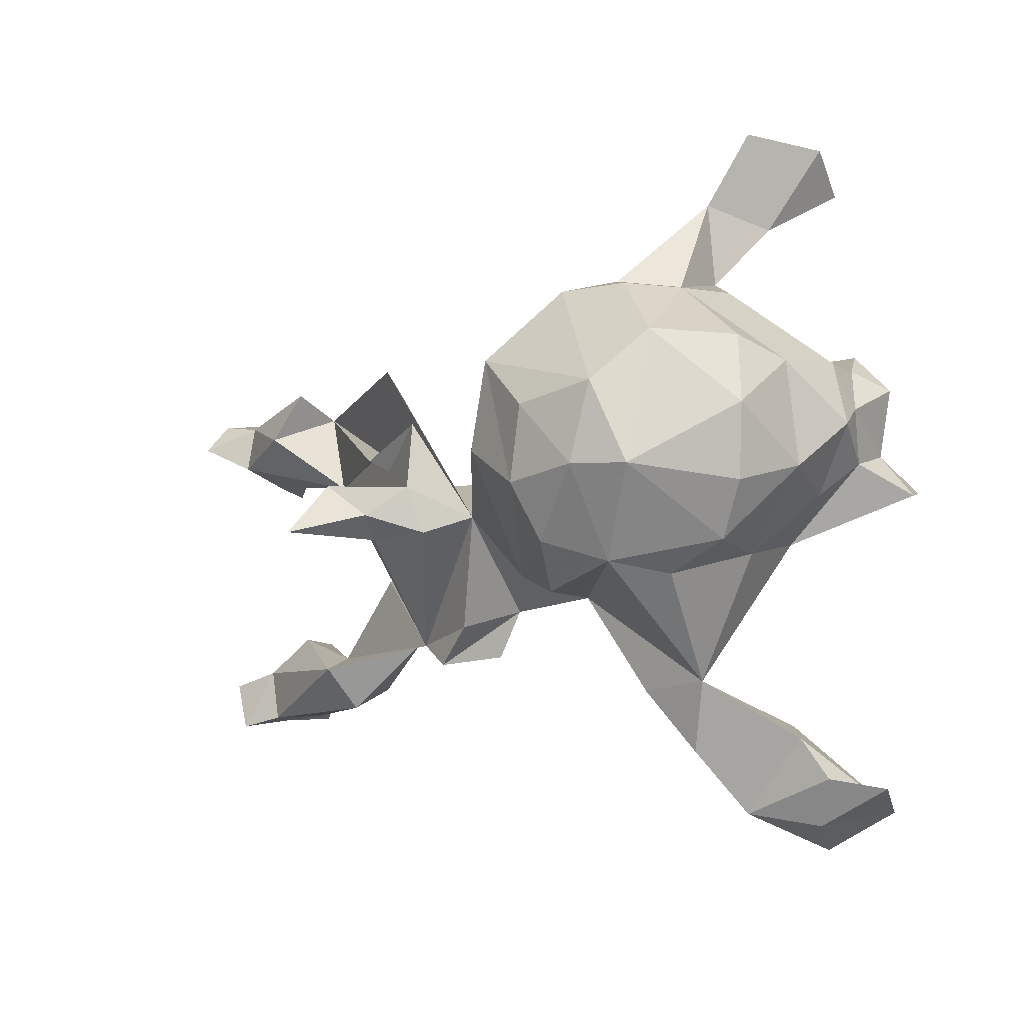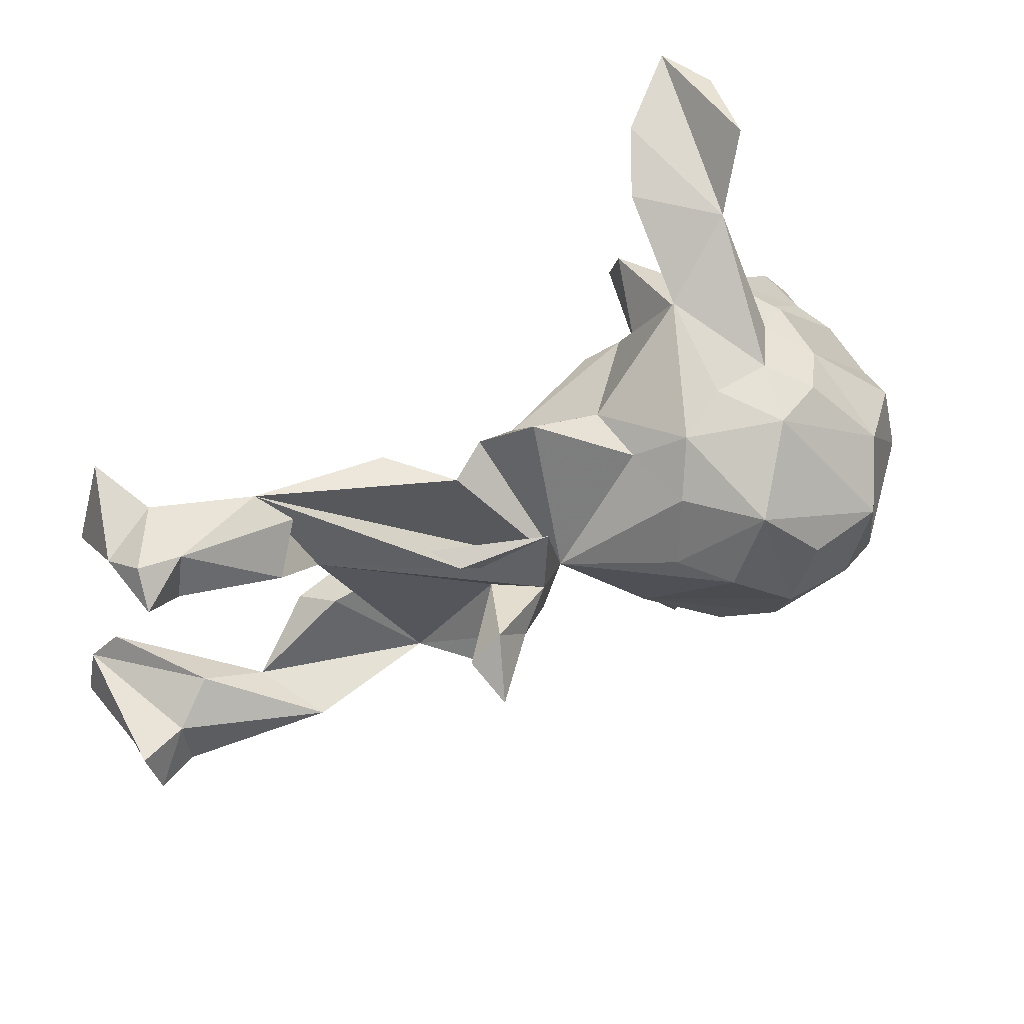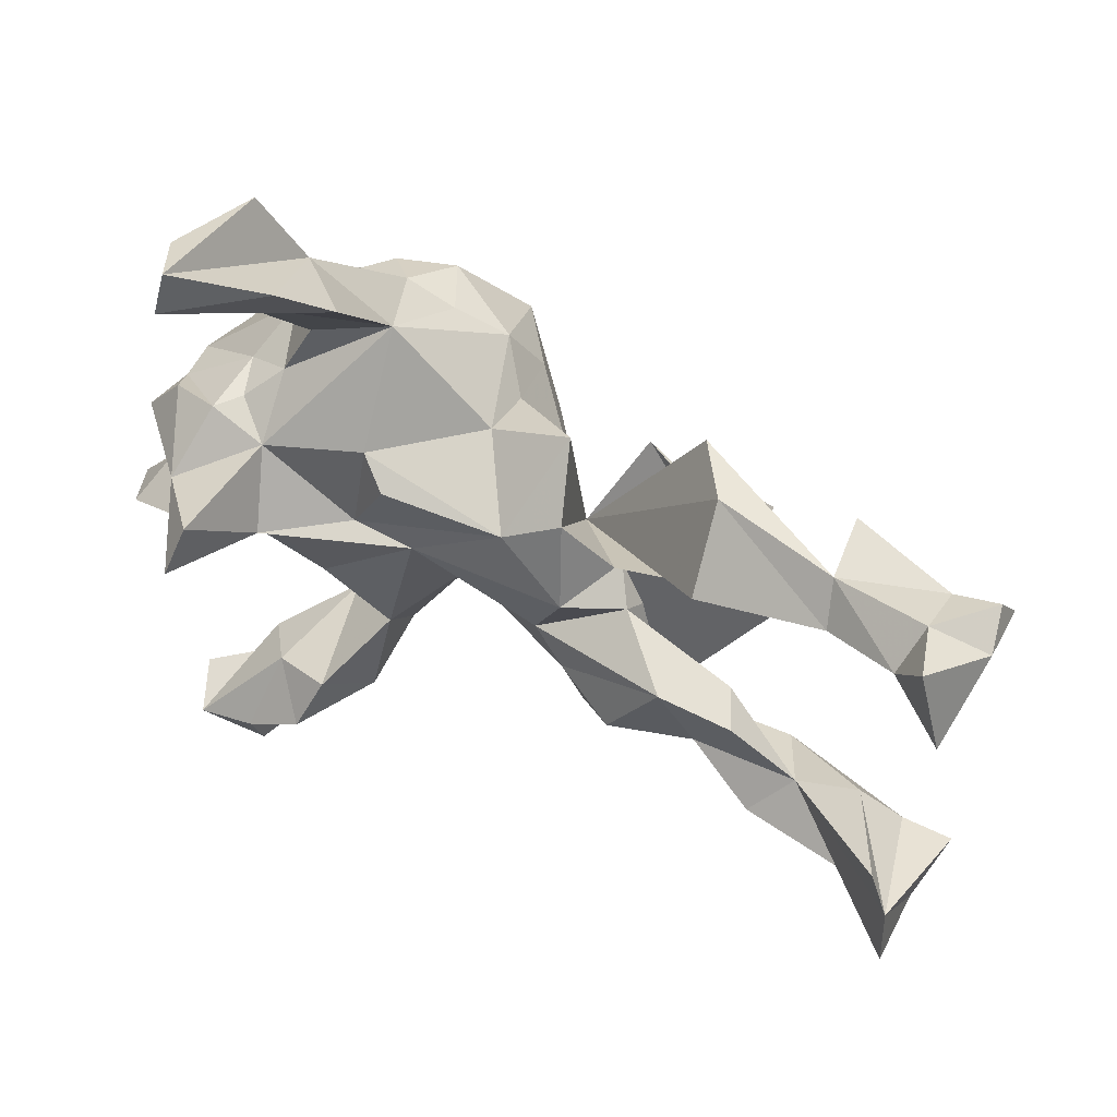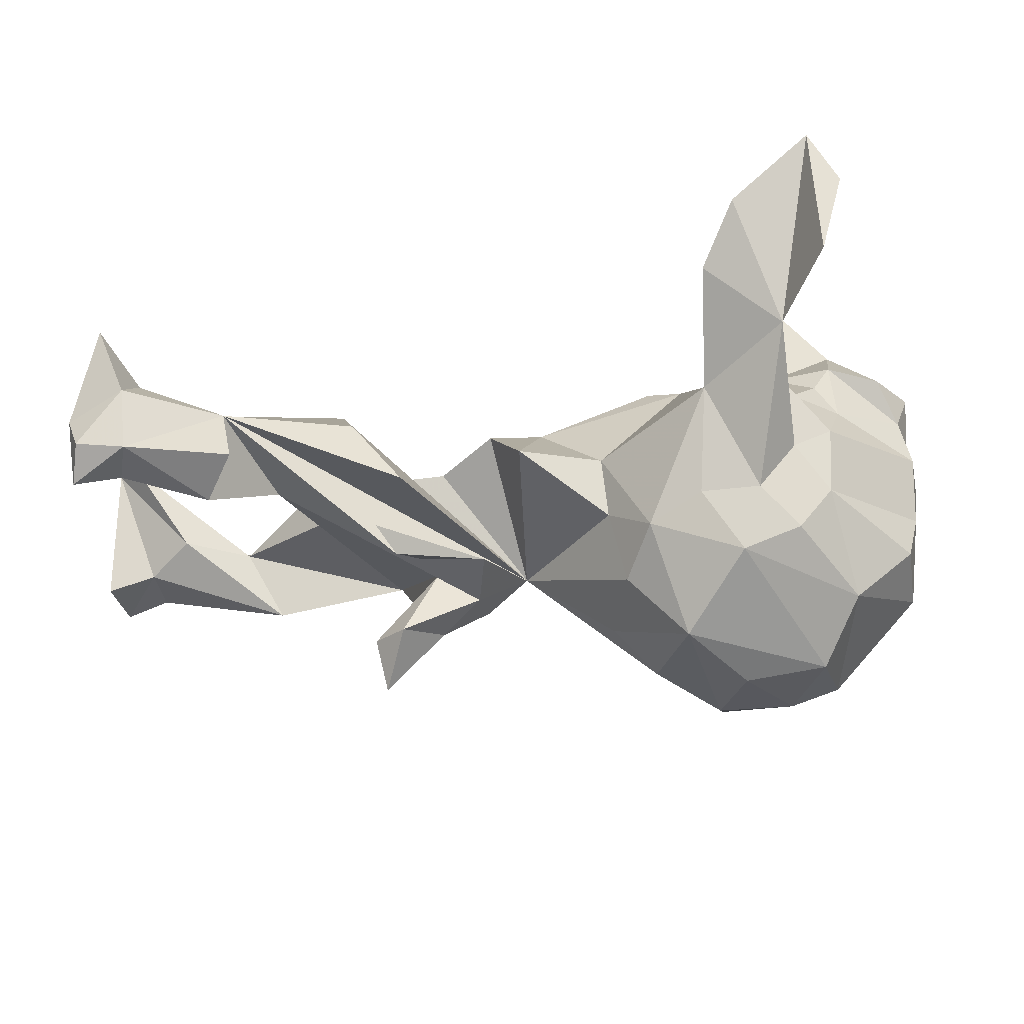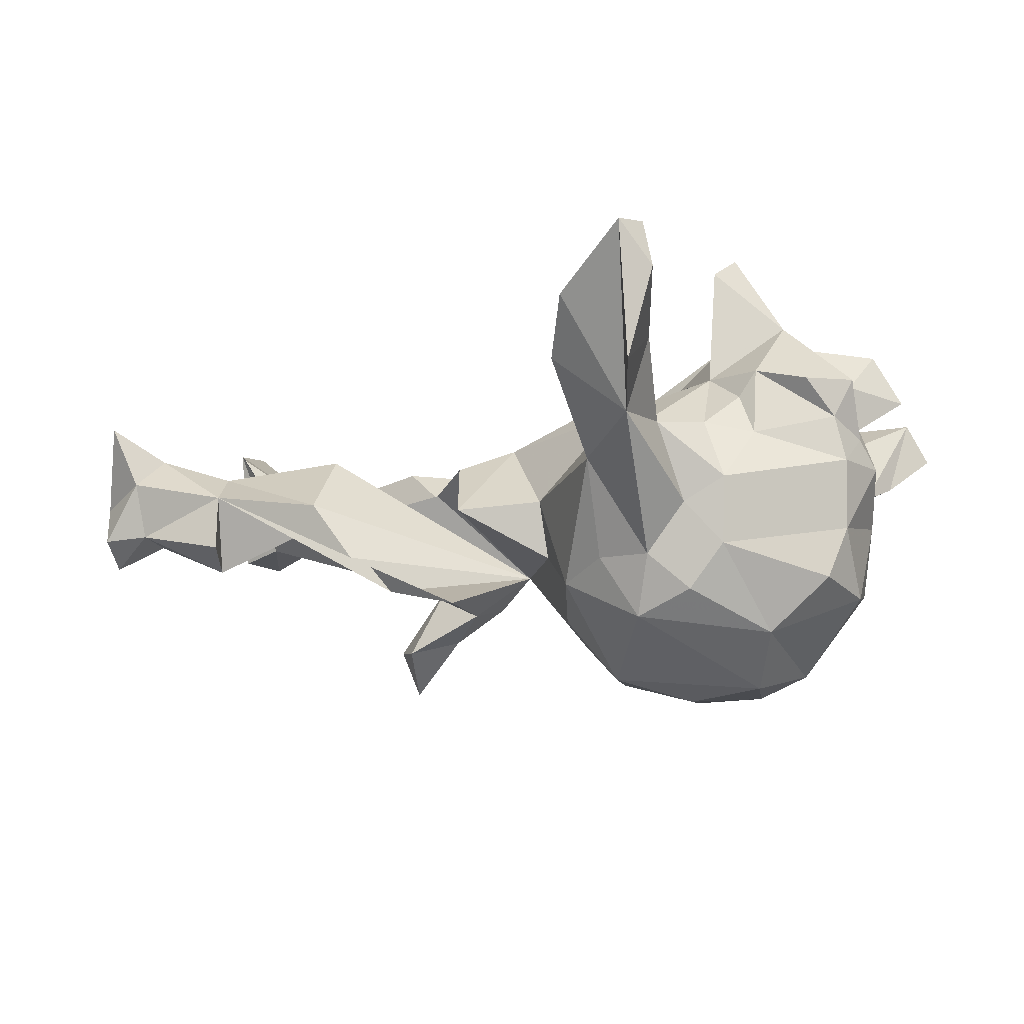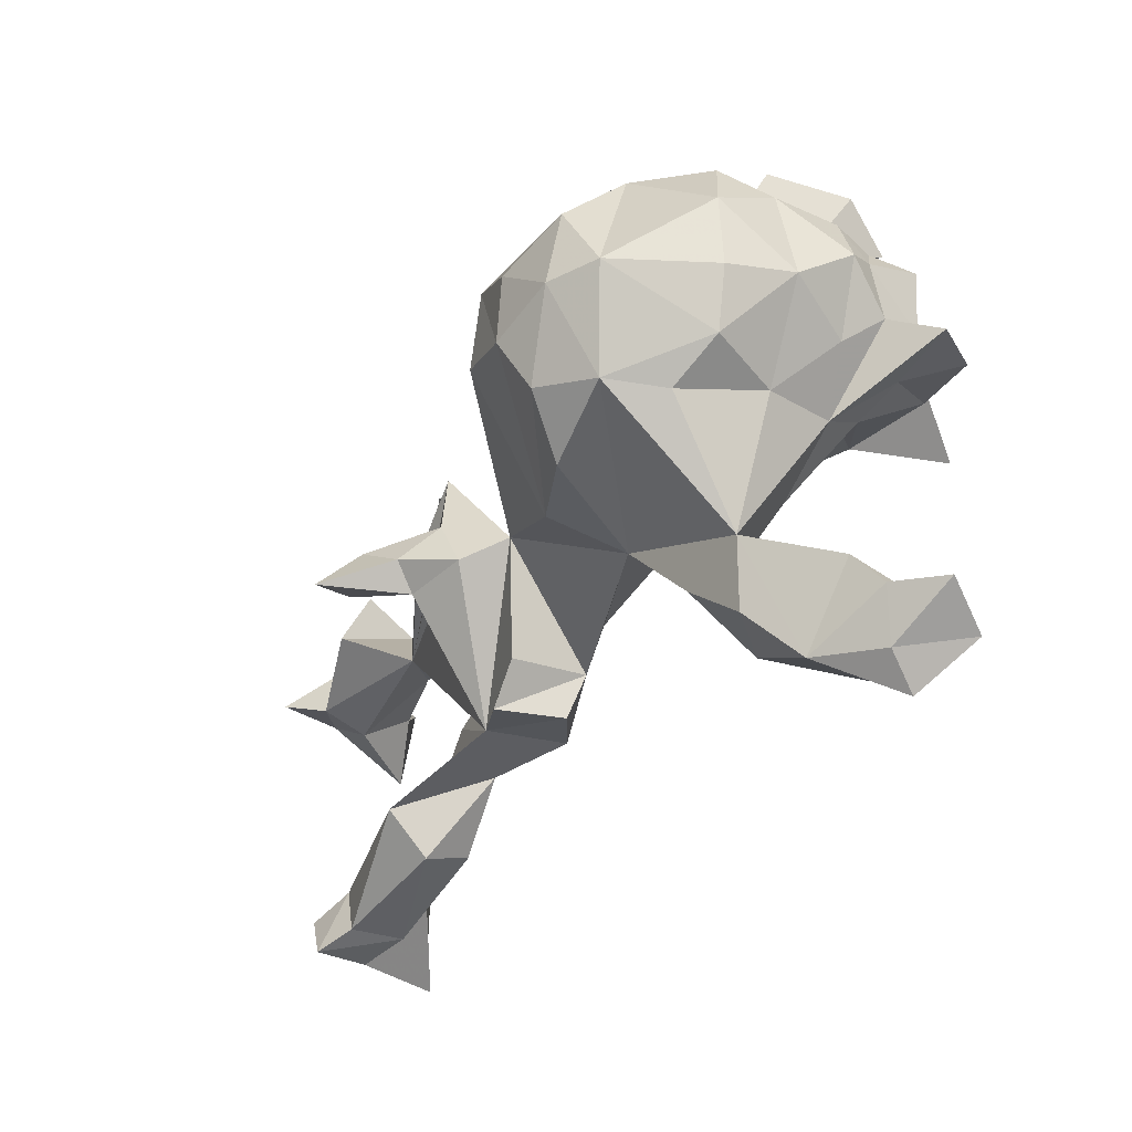
<metadata>
{"format":"obj","ext":"obj","renderer":"f3d","projection":"perspective","resolution":1024,"background":"white","views":[{"elev":-14.9,"azim":-138.1,"up":"+Y"},{"elev":43.6,"azim":146.5,"up":"+Y"},{"elev":50.1,"azim":30.7,"up":"+Y"},{"elev":52.6,"azim":176.9,"up":"+Y"},{"elev":-14.6,"azim":-153.4,"up":"+Z"},{"elev":-50.0,"azim":-126.9,"up":"+Y"}]}
</metadata>
<code>
v -0.4705 -0.5561 0.2165
v -0.3727 -0.6092 0.179
v -0.4013 -0.5804 0.1194
v -0.3711 -0.5329 0.2114
v -0.5135 -0.5328 0.1327
v -0.3087 -0.5595 0.05814
v -0.4427 -0.5164 0.08294
v -0.3485 -0.4202 0.1322
v -0.2769 -0.4826 0.2
v -0.1963 -0.4475 0.07756
v -0.2576 -0.4656 -0.00445
v -0.4139 -0.4547 0.0524
v -0.2968 -0.3646 -0.03485
v -0.2472 -0.4004 0.1563
v -0.1781 -0.364 -0.02377
v -0.1728 -0.2924 0.05019
v -0.2809 -0.2012 0.07406
v 0.803 -0.2826 0.1009
v 0.8158 -0.2613 0.2373
v 0.5769 -0.2003 0.05476
v 0.7152 -0.2825 0.1152
v 0.5242 -0.3011 0.02756
v 0.7991 -0.3062 0.009627
v 0.3097 -0.2241 -0.01589
v 0.1975 -0.249 0.05228
v -0.4032 -0.1507 0.05867
v 0.7336 -0.2944 0.02989
v -0.07945 -0.2035 -0.04592
v 0.4074 -0.1942 0.07075
v 0.2278 -0.2746 -0.05927
v -0.3102 -0.2214 -0.2748
v -0.08194 -0.000709 0.1015
v 0.7454 -0.2102 0.02564
v 0.521 -0.242 -0.04658
v 0.8232 -0.2275 0.01172
v -0.3617 -0.2336 -0.1914
v -0.05173 -0.1859 -0.1729
v 0.2752 -0.202 0.1112
v 0.1707 -0.2197 -0.06906
v -0.1683 -0.2397 -0.2395
v 0.1666 -0.172 0.06598
v 0.8067 -0.17 0.2211
v 0.09757 -0.0548 -0.1289
v -0.4143 -0.1881 -0.0603
v 0.6817 -0.1514 0.05307
v -0.4816 -0.08854 0.1256
v 0.1173 -0.107 0.06244
v 0.7697 -0.1263 0.1976
v 0.4779 -0.102 0.08839
v -0.4011 -0.1026 -0.3418
v -0.4906 -0.09675 0.01196
v -0.553 -0.06802 0.1955
v -0.45 -0.1936 -0.1797
v -0.4012 -0.103 0.1186
v -0.2044 -0.1021 -0.3719
v -0.5257 -0.01649 0.1327
v -0.2201 -0.1853 -0.3225
v 0.1634 -0.07842 -0.1763
v -0.3216 -0.0957 -0.374
v -0.3465 -0.04552 0.1394
v -0.5304 -0.04347 0.06372
v -0.5042 -0.1194 -0.2096
v -0.2938 0.01911 0.21
v 0.3585 -0.08103 0.1032
v -0.5689 -0.005317 -0.02239
v -0.5925 -0.09384 0.1155
v 0.4436 -0.08294 0.02905
v 0.1726 -0.007748 0.0803
v 0.2658 -0.09455 -0.08628
v -0.4473 -0.02934 0.2145
v 0.2617 -0.07755 -0.1922
v -0.5345 -0.08157 -0.1026
v -0.35 0.04843 0.3676
v 0.2496 -0.04028 0.007952
v -0.1777 0.02162 0.1132
v 0.2398 -0.04707 -0.2365
v 0.3352 -0.07574 -0.3206
v -0.5302 -0.01282 -0.2362
v 0.3506 -0.04051 -0.2477
v 0.2138 0.004046 -0.03803
v 0.06284 0.08037 0.0695
v -0.09961 -0.02722 -0.3443
v 0.3049 0.009823 -0.2602
v -0.5542 0.02994 0.02276
v -0.1183 0.03626 0.1028
v 0.2445 -0.008607 -0.1429
v -0.442 0.07408 0.2211
v -0.03544 -0.003852 -0.2734
v 0.1792 -0.003264 -0.2002
v -0.1685 0.1571 0.08715
v 0.5012 0.08817 -0.03541
v -0.1413 0.1045 -0.3585
v 0.2299 0.05458 0.01527
v -0.3372 0.1154 0.3241
v -0.3279 0.1276 0.1317
v -0.2372 0.008599 -0.3882
v 0.1494 0.122 0.0372
v -0.5604 0.07958 0.1131
v -0.421 0.1585 0.126
v -0.5026 0.1448 0.1066
v 0.3117 0.07651 -0.1577
v -0.5342 0.1004 0.04805
v 0.1709 0.105 -0.1973
v -0.12 0.1197 0.1172
v -0.4205 0.1722 0.01755
v 0.596 0.1844 0.05719
v -0.3452 0.2015 0.03626
v -0.5135 0.09734 -0.2183
v 0.604 0.1827 -0.1144
v -0.5489 0.09235 -0.02543
v -0.0537 0.1098 -0.2527
v -0.3918 0.1608 0.08443
v 0.7374 0.1462 0.02407
v -0.5393 0.07247 -0.1349
v 0.8134 0.165 0.1507
v 0.3906 0.1445 0.0743
v 0.7474 0.1682 -0.0499
v -0.02611 0.1609 -0.05073
v -0.4158 0.1079 -0.3028
v -0.363 0.02237 -0.3776
v -0.0317 0.1393 -0.1458
v 0.7184 0.2145 0.09957
v 0.825 0.2322 0.01527
v 0.8151 0.2089 -0.09252
v -0.1855 0.3137 -0.03353
v 0.1074 0.2064 -0.06018
v -0.3784 0.2159 -0.1727
v -0.2292 0.2166 -0.2797
v -0.09026 0.1951 -0.2078
v 0.7736 0.299 0.1469
v -0.3896 0.2333 -0.06763
v -0.2999 0.2924 0.01856
v -0.3211 0.2185 -0.2428
v 0.3713 0.2495 -0.03073
v -0.1709 0.2361 -0.1801
v 0.8061 0.2613 -0.05178
v -0.2616 0.2513 -0.1856
v 0.7375 0.2731 0.04512
v 0.5779 0.2419 0.009272
v 0.7342 0.2436 -0.04711
v 0.5638 0.2643 -0.08899
v 0.2984 0.2408 -0.1309
v -0.3256 0.2486 -0.1058
v -0.3032 0.4237 -0.000696
v -0.3367 0.4083 0.1205
v -0.1874 0.4498 0.09463
v -0.37 0.5045 0.2715
v -0.2365 0.5216 0.1702
v -0.3589 0.5717 0.255
v -0.4038 0.5494 0.1786
v -0.3594 0.5457 0.03828
v 0.5219 -0.2589 0.1038
f 63 54 60
f 17 60 54
f 32 63 60
f 70 54 63
f 87 56 70
f 52 70 56
f 63 87 70
f 98 56 87
f 112 99 95
f 87 95 99
f 105 99 112
f 73 87 63
f 94 63 95
f 75 95 63
f 94 95 87
f 100 87 99
f 100 98 87
f 102 98 100
f 99 102 100
f 84 98 102
f 147 145 146
f 125 146 145
f 148 147 146
f 150 145 147
f 144 148 146
f 149 147 148
f 151 145 150
f 149 150 147
f 144 149 148
f 151 149 144
f 144 145 151
f 149 151 150
f 94 73 63
f 20 45 34
f 33 34 45
f 24 20 34
f 27 34 33
f 13 28 15
f 16 15 28
f 43 28 37
f 40 37 28
f 29 24 34
f 29 34 22
f 27 22 34
f 21 22 27
f 23 27 33
f 23 33 35
f 42 35 33
f 18 23 35
f 21 23 18
f 42 18 35
f 21 27 23
f 11 13 15
f 31 28 13
f 137 128 133
f 119 133 128
f 127 137 133
f 135 128 137
f 128 129 92
f 111 92 129
f 120 128 92
f 135 129 128
f 89 43 103
f 101 103 43
f 121 43 111
f 88 111 43
f 129 121 111
f 126 43 121
f 92 111 88
f 103 101 91
f 139 91 101
f 89 103 91
f 139 101 43
f 142 139 43
f 108 119 78
f 50 78 119
f 114 108 78
f 127 119 108
f 120 119 128
f 127 133 119
f 43 37 82
f 55 82 37
f 88 43 82
f 76 77 71
f 79 71 77
f 58 76 71
f 83 77 76
f 83 79 77
f 86 71 79
f 53 50 31
f 59 31 50
f 36 53 31
f 62 50 53
f 13 36 31
f 44 53 36
f 57 40 31
f 28 31 40
f 59 57 31
f 37 40 57
f 55 37 57
f 92 96 120
f 59 120 96
f 55 96 92
f 55 59 96
f 50 120 59
f 82 55 92
f 119 120 50
f 57 59 55
f 88 82 92
f 86 79 83
f 89 83 76
f 138 139 122
f 106 122 139
f 130 138 122
f 140 139 138
f 12 1 8
f 4 8 1
f 13 12 8
f 7 1 12
f 116 106 134
f 139 134 106
f 91 106 116
f 43 116 134
f 126 97 43
f 93 43 97
f 81 97 126
f 125 90 118
f 81 118 90
f 129 125 118
f 95 90 125
f 132 131 107
f 105 107 131
f 125 132 107
f 143 131 132
f 144 143 132
f 127 131 143
f 112 107 105
f 110 105 131
f 123 136 138
f 140 138 136
f 130 123 138
f 145 144 132
f 137 143 144
f 6 2 3
f 1 3 2
f 7 6 3
f 4 2 6
f 4 1 2
f 5 3 1
f 7 3 5
f 6 10 9
f 14 9 10
f 4 6 9
f 9 8 4
f 1 7 5
f 16 14 10
f 8 9 14
f 13 8 14
f 13 14 16
f 17 13 16
f 131 114 110
f 65 110 114
f 127 114 131
f 102 105 110
f 104 81 90
f 126 118 81
f 121 118 126
f 116 43 91
f 93 91 43
f 113 106 91
f 117 113 91
f 122 106 113
f 115 122 113
f 123 115 113
f 110 65 84
f 61 84 65
f 102 110 84
f 97 81 68
f 32 68 81
f 93 97 68
f 80 93 68
f 80 91 93
f 65 72 51
f 44 51 72
f 61 65 51
f 114 72 65
f 26 61 51
f 32 47 68
f 74 68 47
f 64 47 41
f 28 41 47
f 64 74 47
f 80 68 74
f 109 117 91
f 123 113 117
f 24 91 80
f 78 72 114
f 69 80 74
f 26 51 44
f 53 44 72
f 62 53 72
f 74 67 24
f 20 24 67
f 69 74 24
f 64 67 74
f 49 20 67
f 29 20 49
f 64 49 67
f 48 45 20
f 41 28 43
f 39 41 43
f 30 41 39
f 24 39 43
f 42 33 45
f 48 42 45
f 19 18 42
f 26 44 13
f 36 13 44
f 24 80 69
f 134 139 142
f 43 134 142
f 141 109 139
f 91 139 109
f 140 109 141
f 94 87 73
f 109 140 117
f 124 117 140
f 123 117 124
f 136 124 140
f 136 123 124
f 127 108 114
f 62 72 78
f 50 62 78
f 86 91 24
f 71 86 24
f 89 91 86
f 30 39 24
f 58 24 43
f 10 15 16
f 25 41 30
f 24 25 30
f 38 41 25
f 38 25 24
f 38 24 29
f 20 29 152
f 22 152 29
f 21 152 22
f 11 15 10
f 20 152 21
f 20 21 18
f 6 13 11
f 13 6 12
f 7 12 6
f 10 6 11
f 127 143 137
f 125 135 137
f 144 125 137
f 135 125 129
f 118 121 129
f 139 140 141
f 19 20 18
f 42 20 19
f 20 42 48
f 64 41 38
f 29 64 38
f 28 32 16
f 17 16 32
f 60 17 32
f 54 26 17
f 13 17 26
f 46 26 54
f 28 47 32
f 66 61 26
f 46 66 26
f 56 61 66
f 85 32 81
f 85 75 32
f 63 32 75
f 104 75 85
f 56 84 61
f 146 125 144
f 130 115 123
f 58 43 89
f 76 58 89
f 83 89 86
f 58 71 24
f 29 49 64
f 81 104 85
f 90 75 104
f 46 70 52
f 66 52 56
f 98 84 56
f 95 75 90
f 107 112 95
f 105 102 99
f 115 130 122
f 125 145 132
f 95 125 107
f 52 66 46
f 70 46 54

</code>
